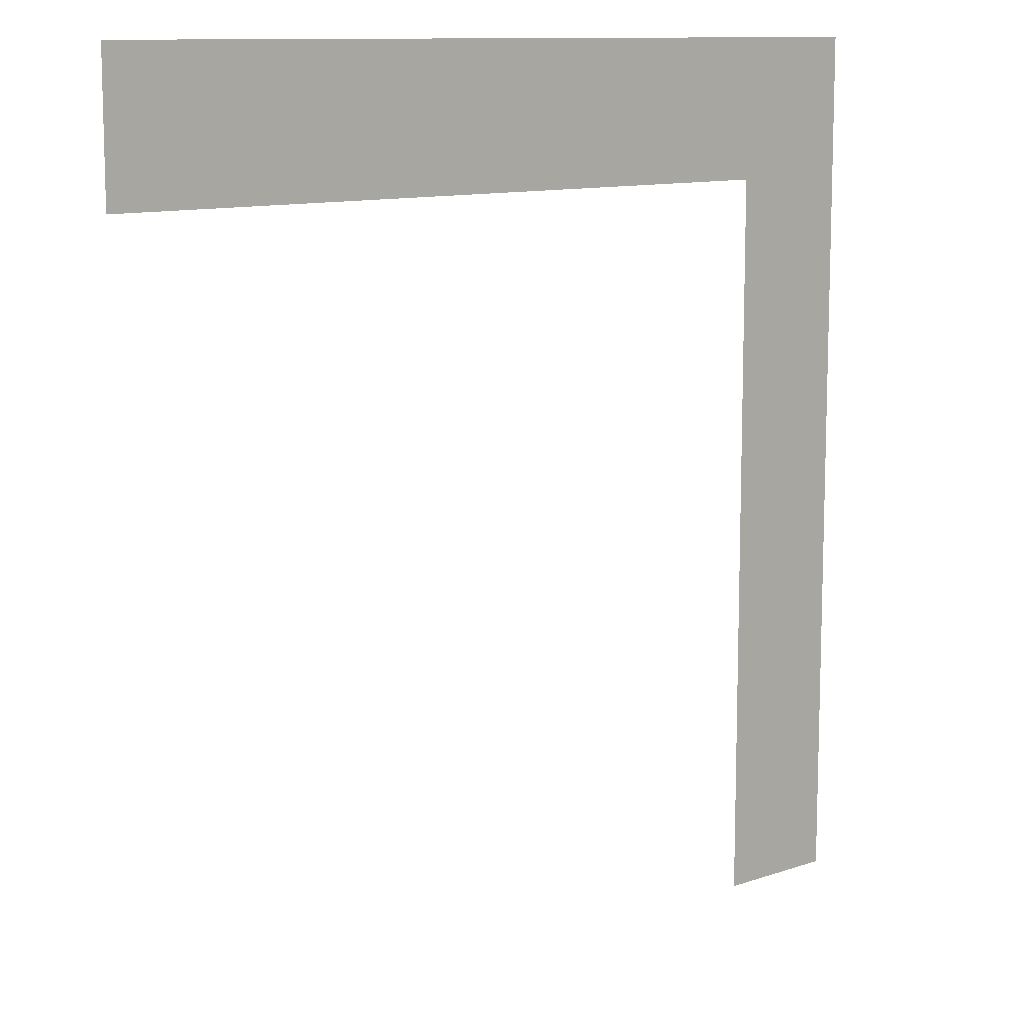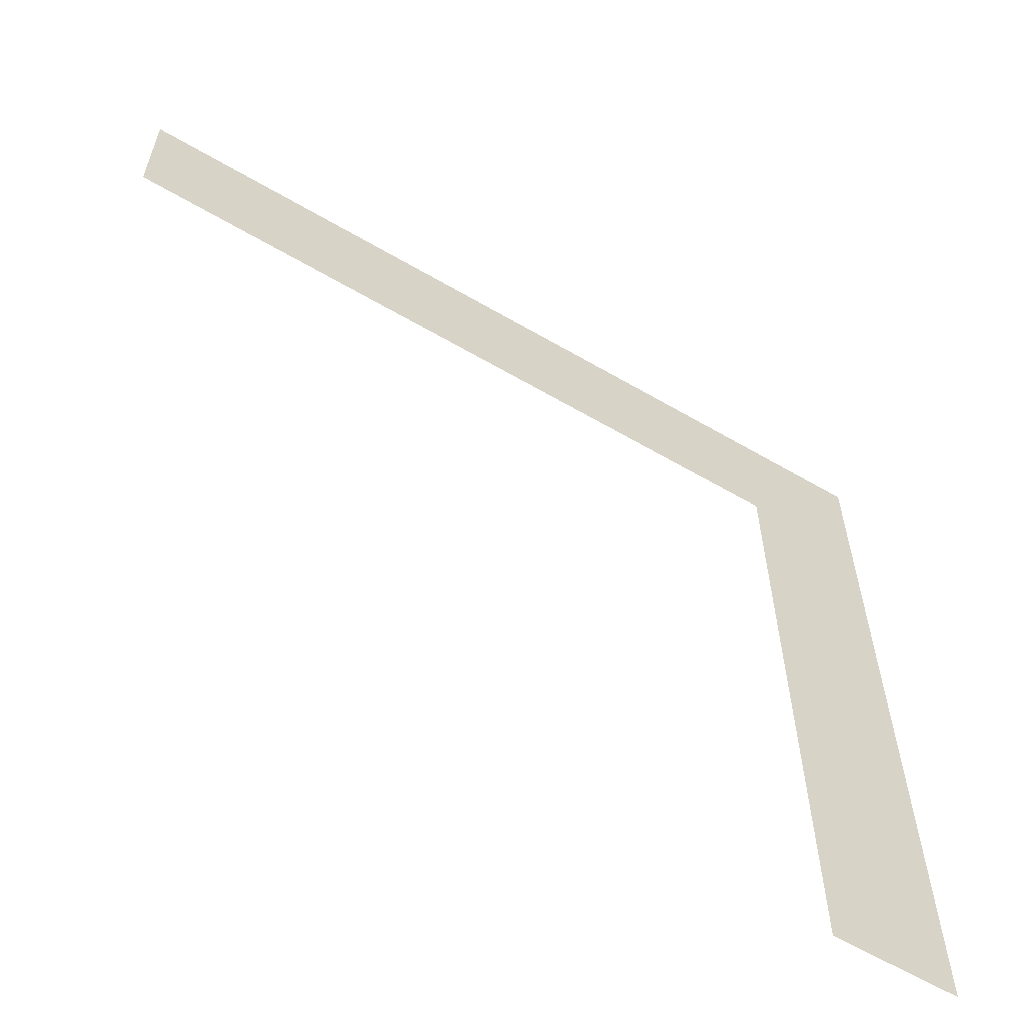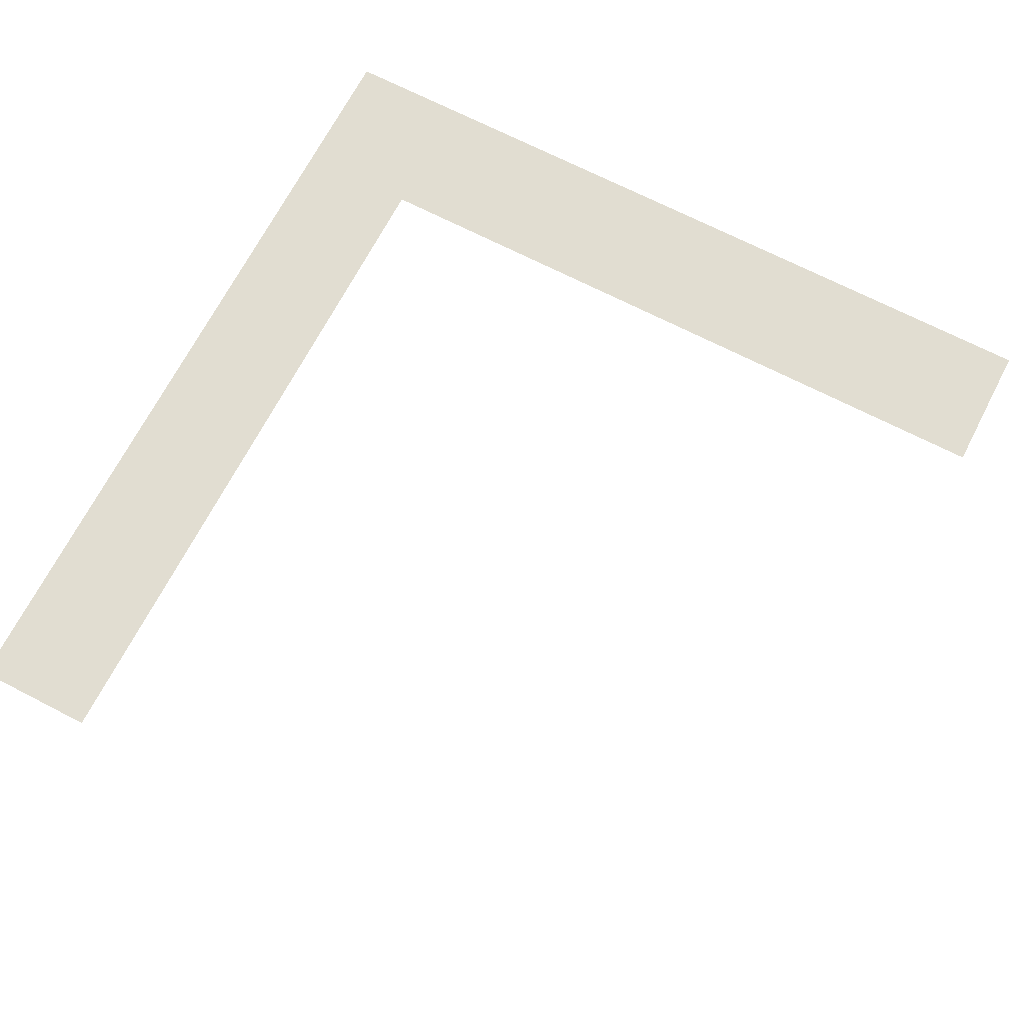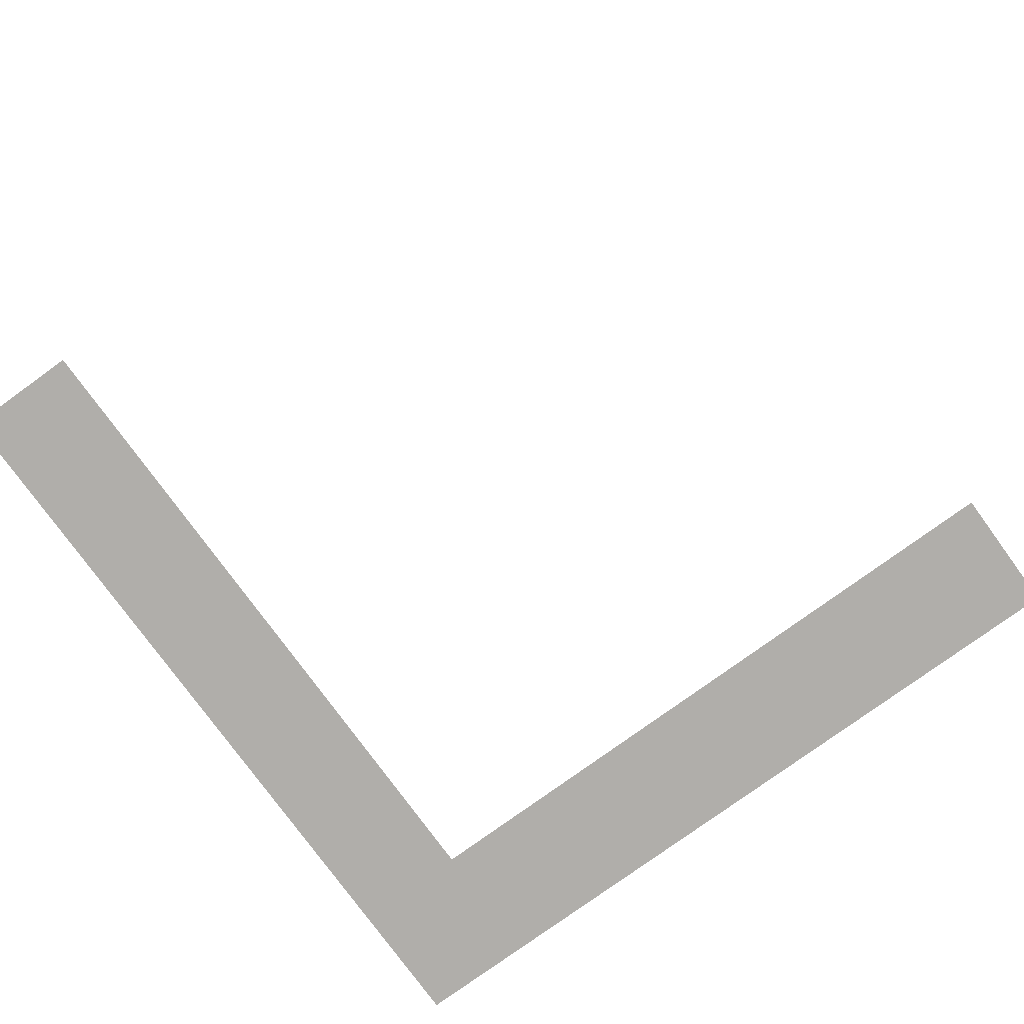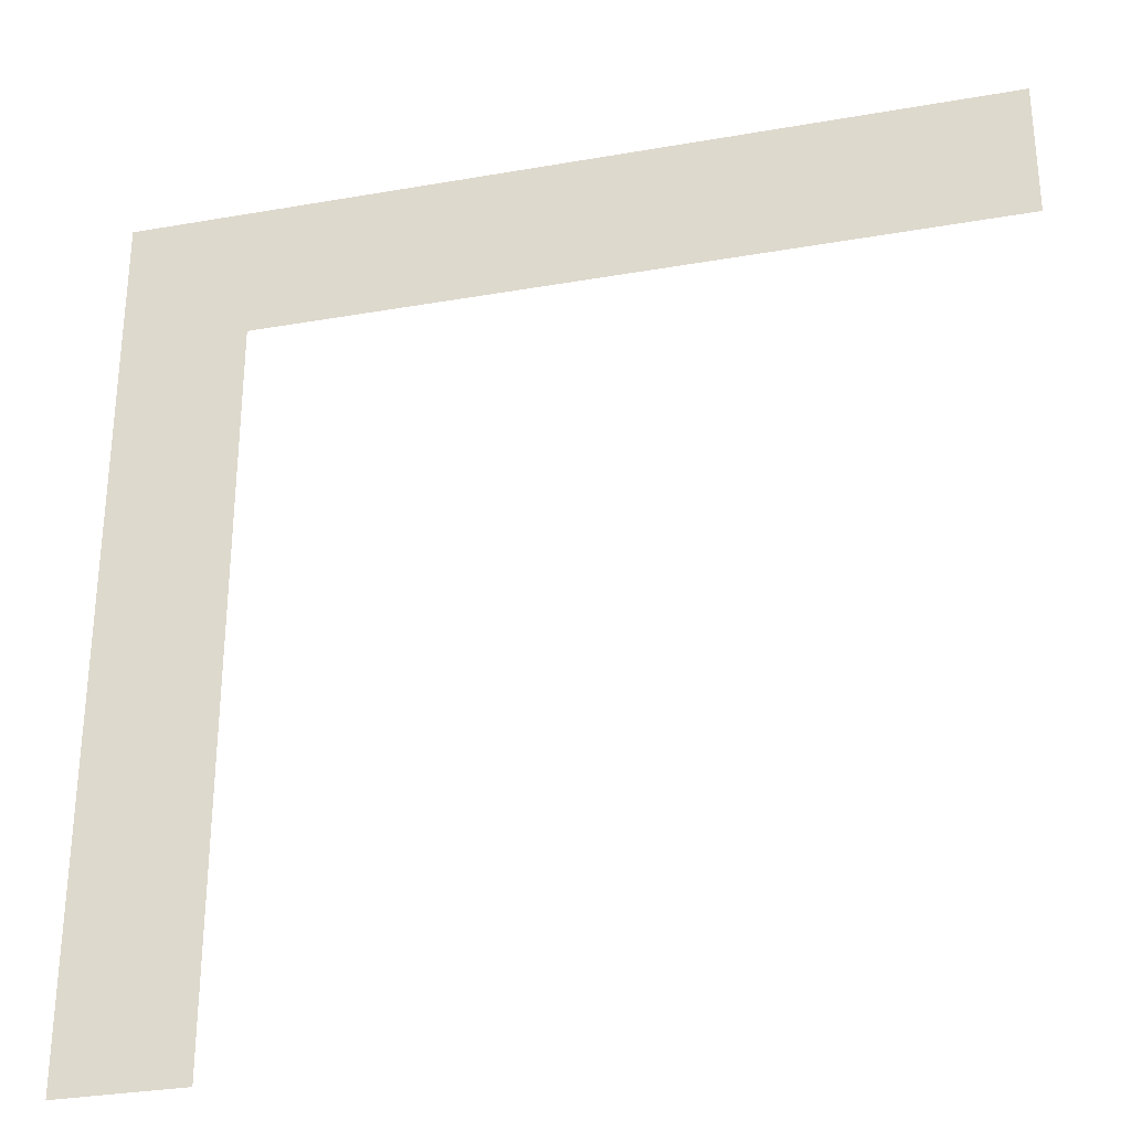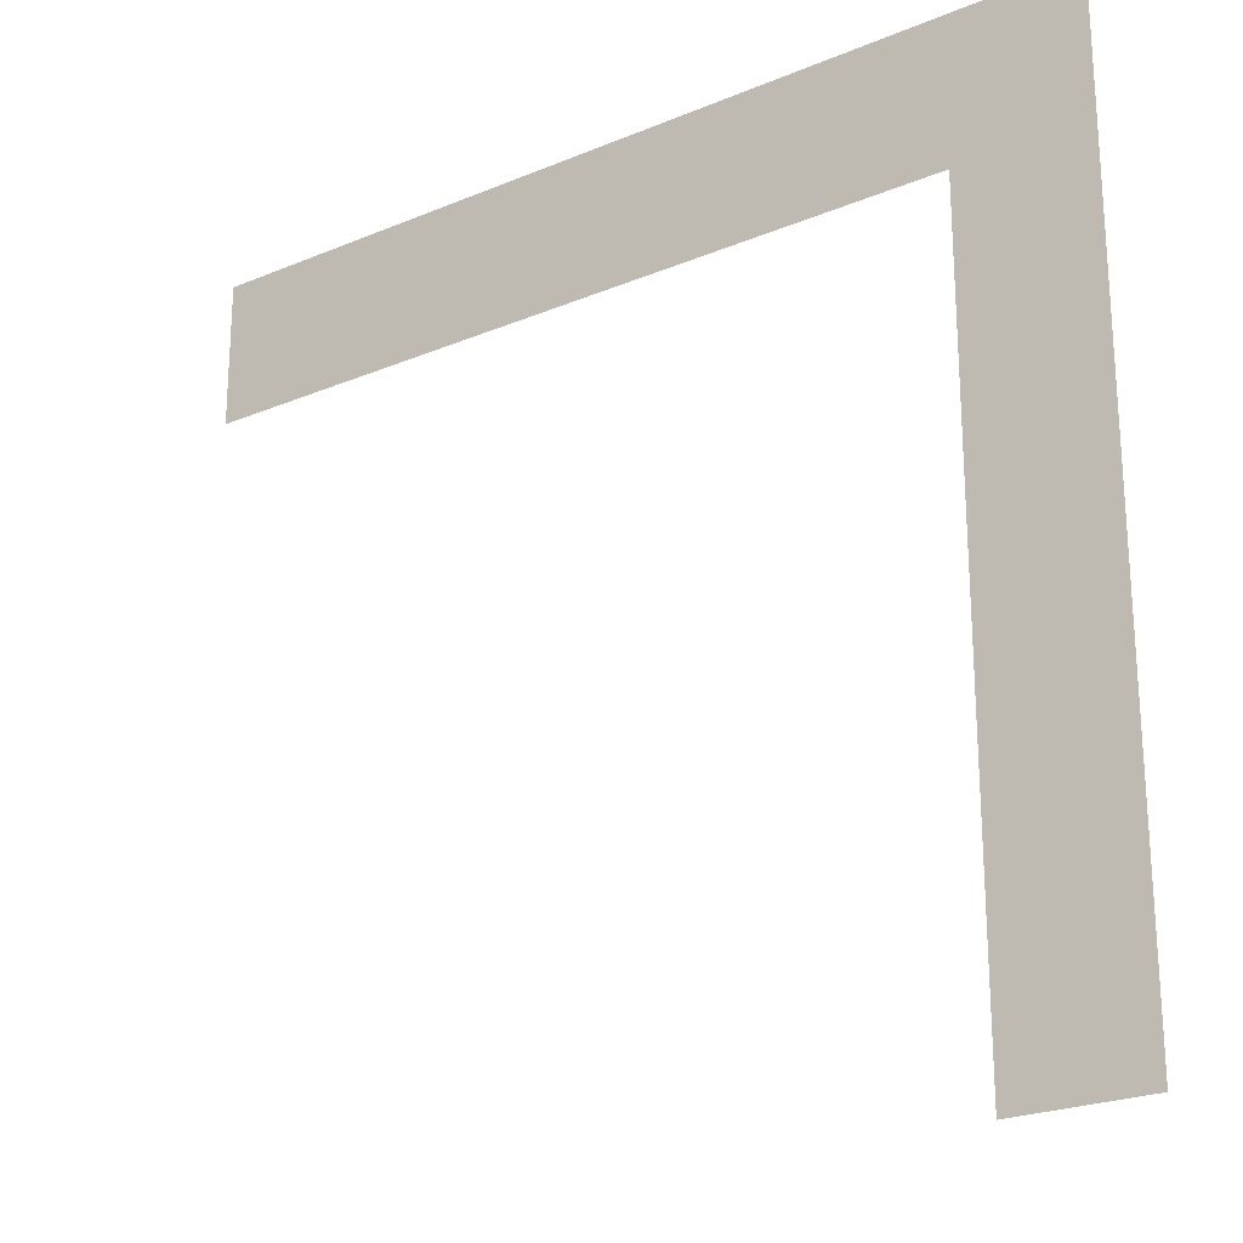
<metadata>
{"format":"obj","ext":"obj","renderer":"f3d","projection":"perspective","resolution":1024,"background":"white","views":[{"elev":10.9,"azim":-40.2,"up":"+Z"},{"elev":-61.4,"azim":-30.7,"up":"+Z"},{"elev":68.9,"azim":-152.6,"up":"+Y"},{"elev":-77.7,"azim":-144.0,"up":"+Y"},{"elev":-31.0,"azim":-165.9,"up":"+Z"},{"elev":-23.5,"azim":35.2,"up":"+Z"}]}
</metadata>
<code>
g DeadCollider
v 72.01 -1.45 6.988
v 49.04 -1.45 -86.34
v 72.01 -1.45 -86.34
v 49.04 -1.45 6.988
v 72.01 -1.45 48.97
v 49.04 -1.45 48.97
v 72.01 -1.45 74.5
v 49.04 -1.45 74.5
v 7 -1.45 74.5
v 7 -1.45 48.97
v -86.02 -1.45 74.5
v -86.02 -1.45 48.97
g DeadCollider_0
f 3 2 1
f 4 1 2
f 1 4 5
f 6 5 4
f 5 6 7
f 8 7 6
f 8 6 9
f 10 9 6
f 9 10 11
f 12 11 10

</code>
